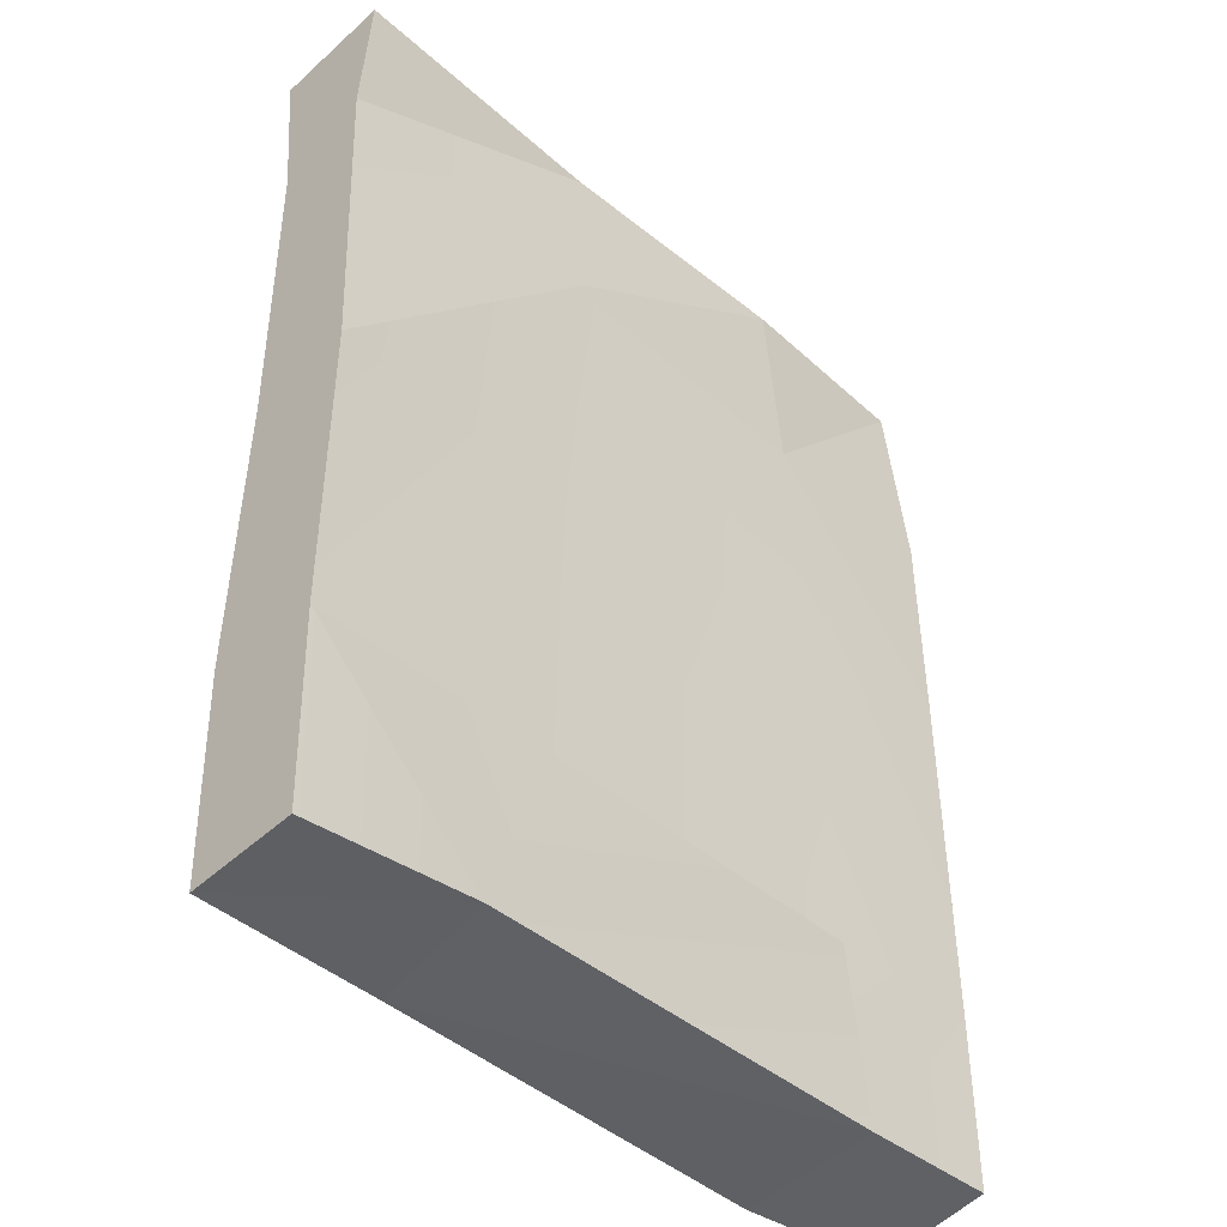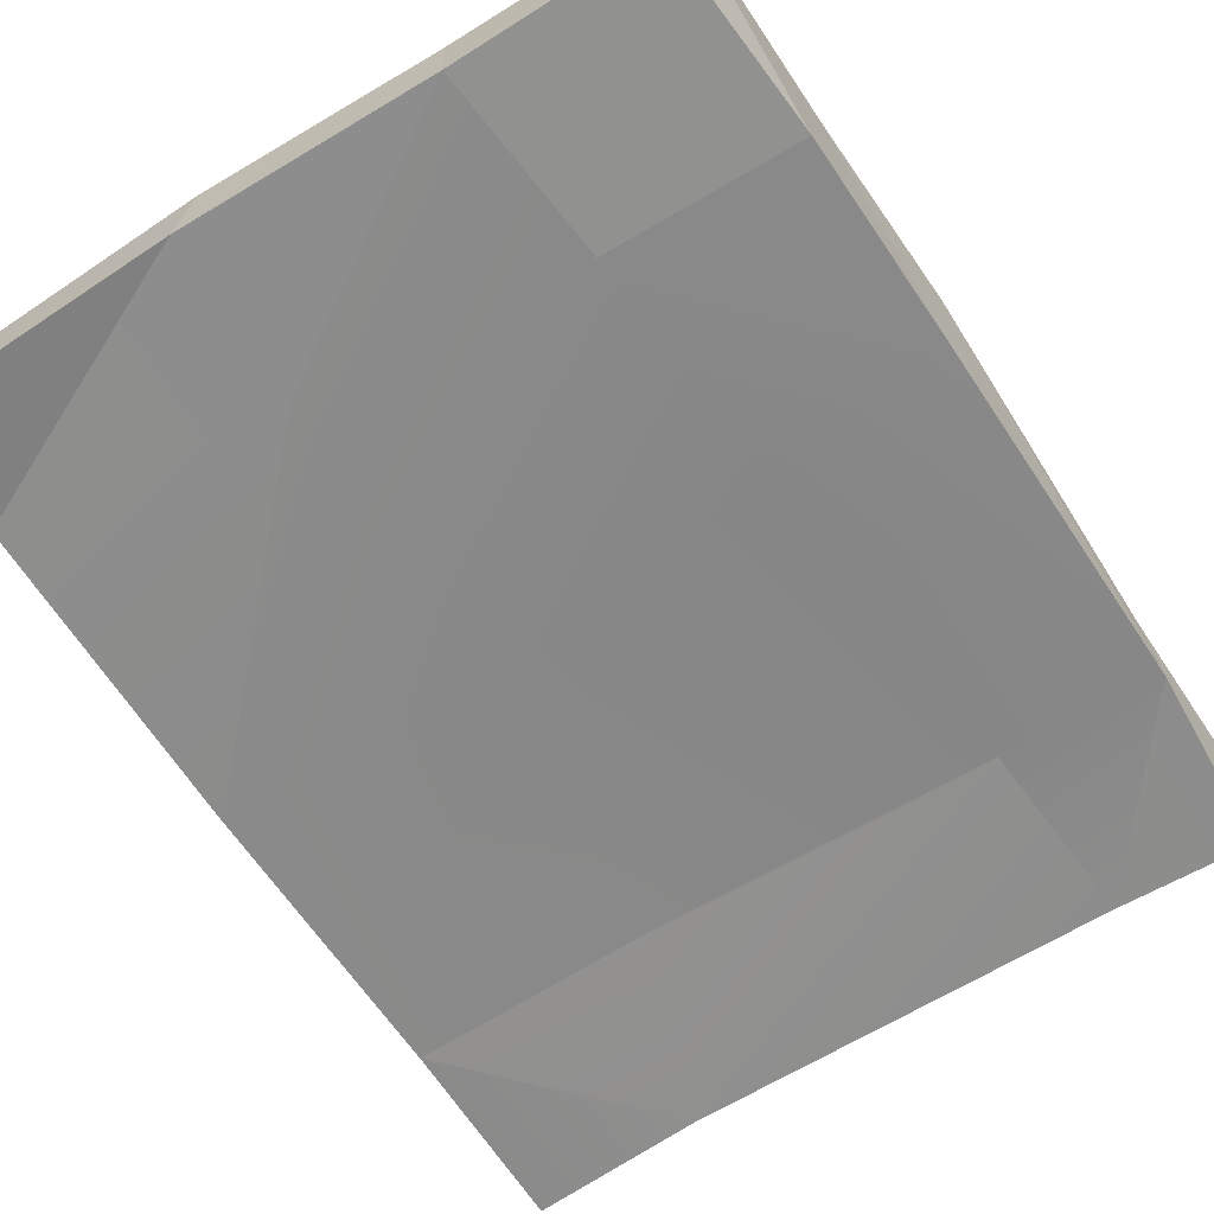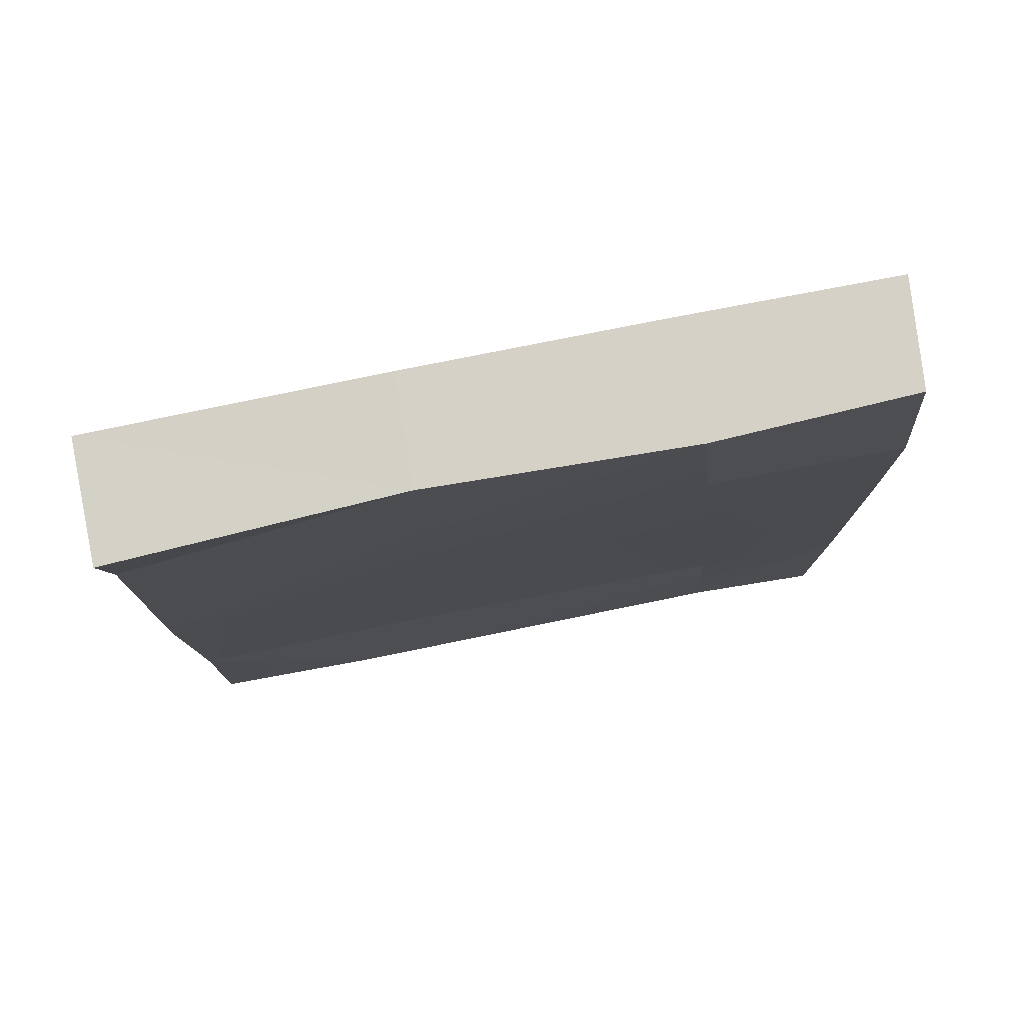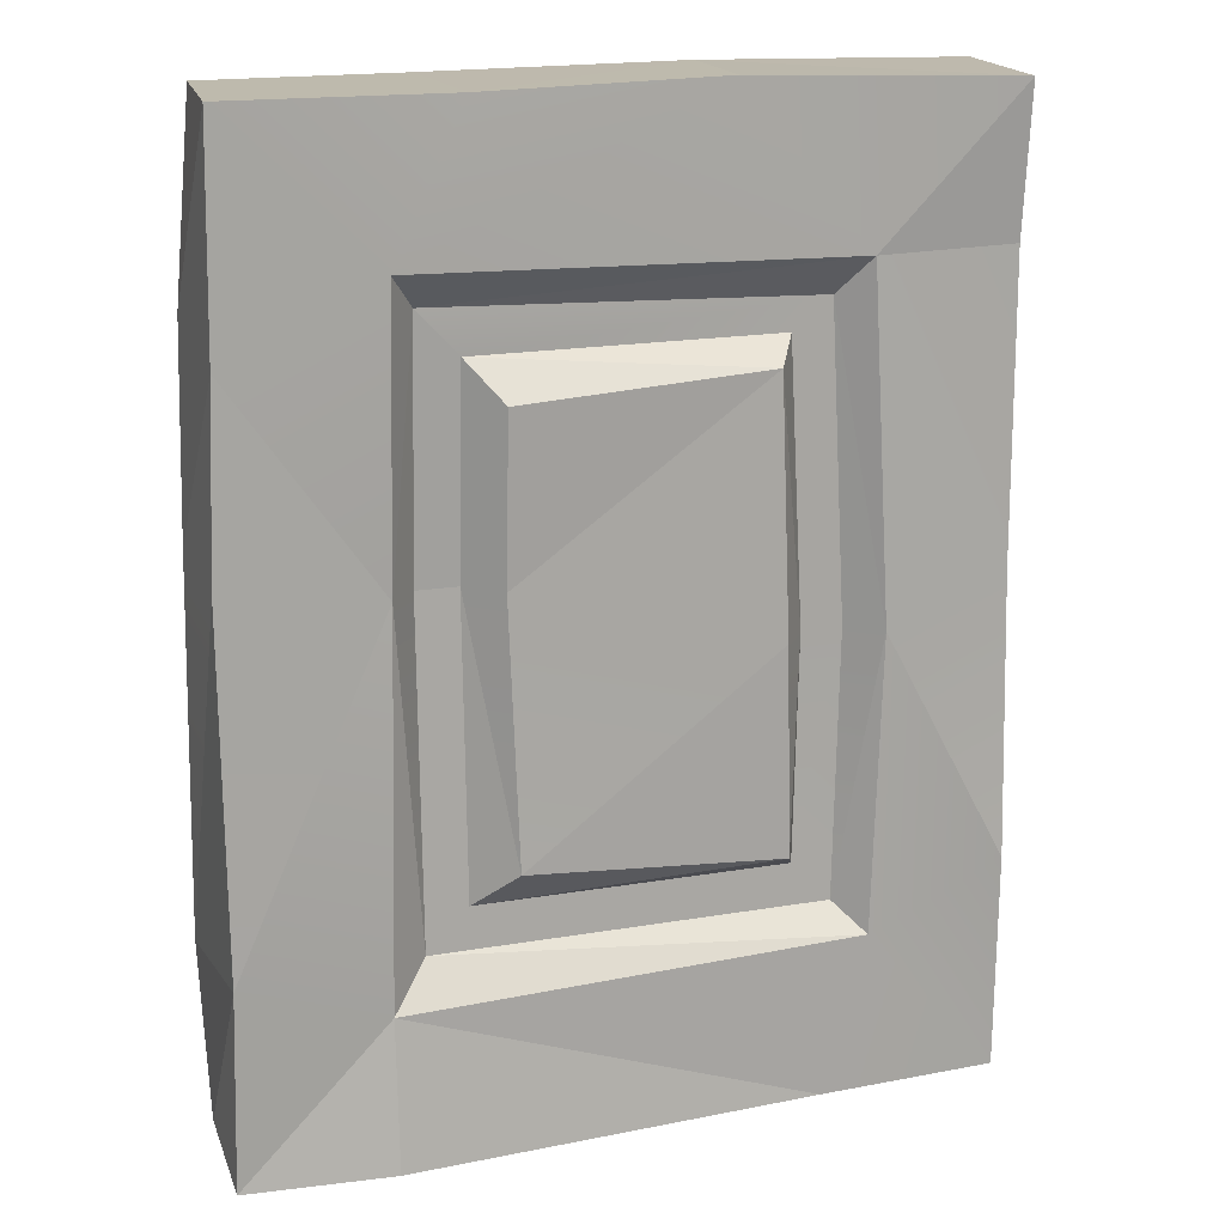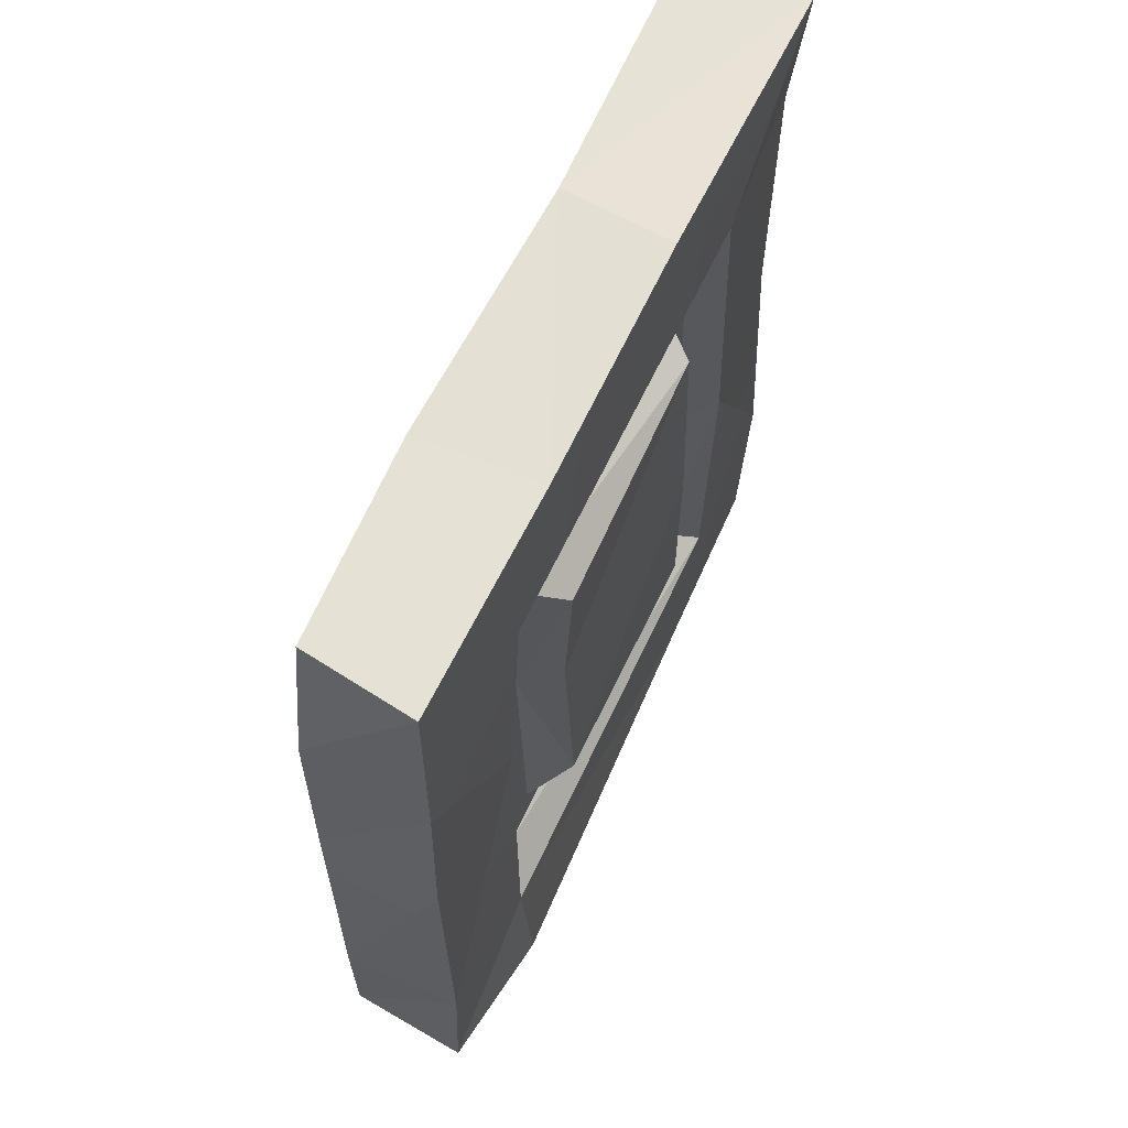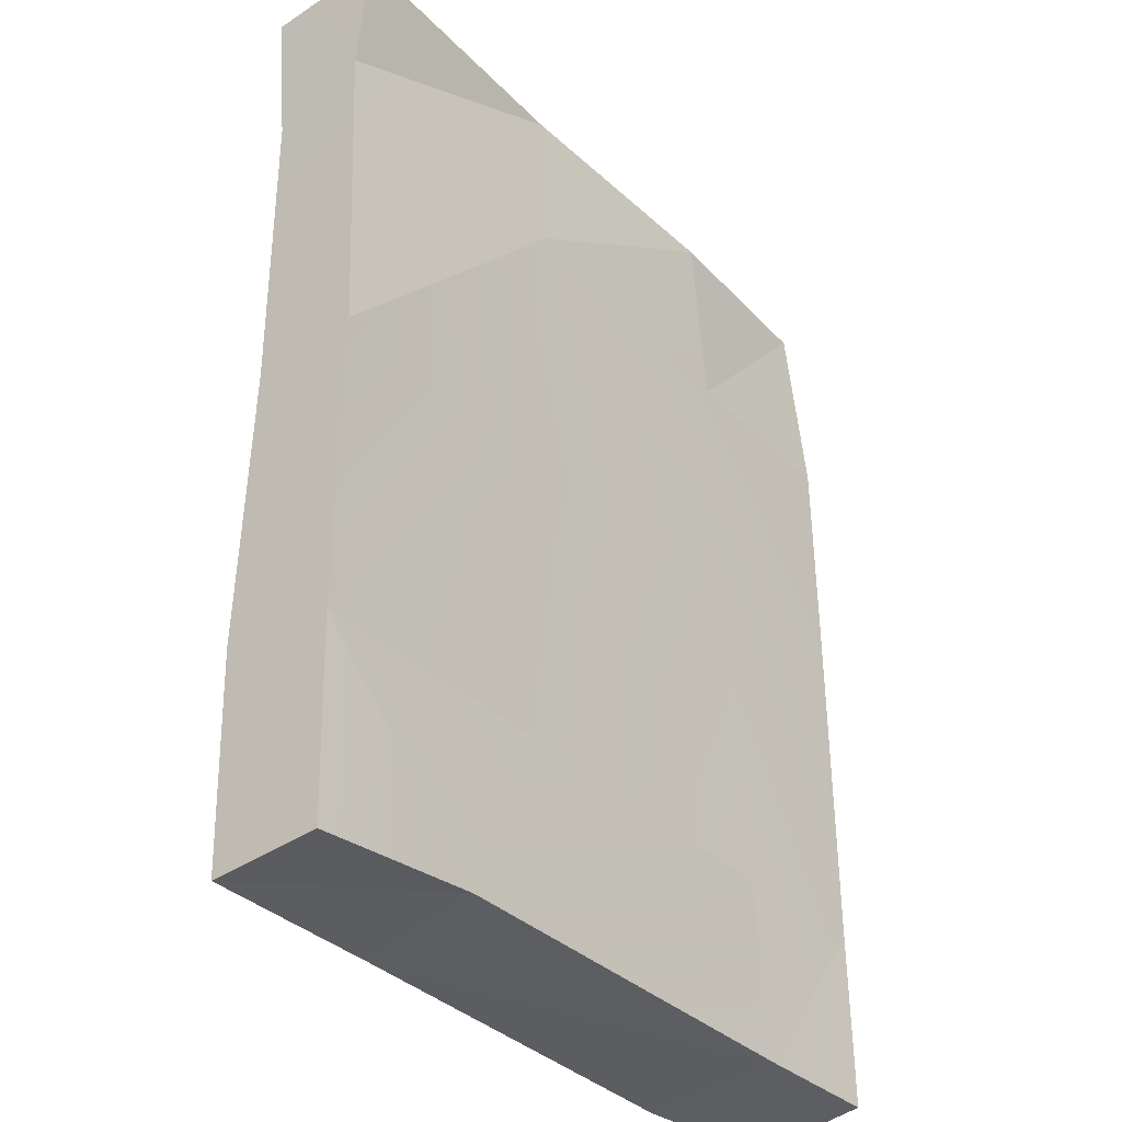
<metadata>
{"format":"obj","ext":"obj","renderer":"f3d","projection":"perspective","resolution":1024,"background":"white","views":[{"elev":-42.3,"azim":135.1,"up":"+Y"},{"elev":-63.4,"azim":-147.1,"up":"+Z"},{"elev":79.7,"azim":168.6,"up":"+Y"},{"elev":15.0,"azim":-20.9,"up":"+Y"},{"elev":64.2,"azim":-64.3,"up":"+Y"},{"elev":-34.0,"azim":128.5,"up":"+Y"}]}
</metadata>
<code>
g singleDoor
v -2.043 0.01551 0.2509
v -2.528 0.006905 0.1826
v -2.042 0.5073 0.2083
v -2.528 0.006905 0.1826
v -2.518 0.6552 0.199
v -2.042 0.5073 0.2083
v -2.012 1.773 0.1848
v -2.505 3.19 0.1995
v -2.469 3.221 -0.1638
v -1.771 3.197 0.2063
v -1.809 3.229 -0.19
v -1.809 3.229 -0.19
v -2.469 3.221 -0.1638
v -1.867 2.593 -0.1994
v -2.469 3.221 -0.1638
v -2.515 2.572 -0.2028
v -1.867 2.593 -0.1994
v -2.504 0.05795 -0.2325
v -2.528 0.006905 0.1826
v -2.053 0.06905 -0.216
v -2.528 0.006905 0.1826
v -2.043 0.01551 0.2509
v -2.053 0.06905 -0.216
v -0.007011 0.04775 -0.2051
v -0.007436 0.01625 0.1727
v -0.01015 0.725 -0.1856
v -0.01052 0.7428 0.1966
v -0.009561 1.697 0.1566
v -2.528 0.006905 0.1826
v -2.504 0.05795 -0.2325
v -2.518 0.6552 0.199
v -2.504 0.05795 -0.2325
v -2.542 0.6728 -0.2021
v -2.518 0.6552 0.199
v -2.514 2.464 0.1991
v -2.505 3.19 0.1995
v -2.005 2.707 0.2131
v -1.771 3.197 0.2063
v -2.012 1.773 0.1848
v -0.9622 3.225 0.2013
v -0.5117 2.692 0.1978
v -0.006215 3.202 0.2021
v -2.515 2.572 -0.2028
v -2.528 1.885 -0.2025
v -1.867 2.593 -0.1994
v -1.924 1.804 -0.191
v -2.542 0.6728 -0.2021
v -2.013 0.6917 -0.189
v -2.053 0.06905 -0.216
v -0.9399 2.694 -0.1918
v -1.809 3.229 -0.19
v -0.8931 1.703 -0.1837
v -0.852 0.7279 -0.1802
v -0.01052 1.736 -0.1995
v -0.01015 0.725 -0.1856
v -2.542 0.6728 -0.2021
v -2.504 0.05795 -0.2325
v -0.6026 0.0887 -0.2215
v -2.013 0.6917 -0.189
v -0.852 0.7279 -0.1802
v -0.01015 0.725 -0.1856
v -0.007011 0.04775 -0.2051
v -0.01015 0.725 -0.1856
v -0.009561 2.701 0.1563
v -0.006215 3.202 0.2021
v -0.009455 2.823 -0.1556
v -0.0103 3.237 -0.1999
v -0.01052 1.736 -0.1995
v -0.009561 1.697 0.1566
v -0.01015 0.725 -0.1856
v -2.514 2.464 0.1991
v -2.515 2.572 -0.2028
v -2.505 3.19 0.1995
v -2.528 1.885 -0.2025
v -2.515 2.572 -0.2028
v -2.469 3.221 -0.1638
v -2.505 3.19 0.1995
v -2.534 1.846 0.1986
v -2.514 2.464 0.1991
v -2.012 1.773 0.1848
v -2.518 0.6552 0.199
v -2.534 1.846 0.1986
v -2.528 1.885 -0.2025
v -2.514 2.464 0.1991
v -2.542 0.6728 -0.2021
v -2.518 0.6552 0.199
v -2.542 0.6728 -0.2021
v -2.534 1.846 0.1986
v -2.043 0.01551 0.2509
v -2.042 0.5073 0.2083
v -0.6334 0.0179 0.1937
v -2.042 0.5073 0.2083
v -0.4792 0.5429 0.1942
v -0.6334 0.0179 0.1937
v -0.007436 0.01625 0.1727
v -0.01052 0.7428 0.1966
v -0.448 1.537 0.2019
v -1.809 3.229 -0.19
v -0.9506 3.248 -0.1614
v -1.771 3.197 0.2063
v -0.9506 3.248 -0.1614
v -0.9622 3.225 0.2013
v -1.771 3.197 0.2063
v -0.9399 2.694 -0.1918
v -0.9506 3.248 -0.1614
v -1.809 3.229 -0.19
v -0.009455 2.823 -0.1556
v -0.01052 1.736 -0.1995
v -2.043 0.01551 0.2509
v -0.6334 0.0179 0.1937
v -2.053 0.06905 -0.216
v -0.6334 0.0179 0.1937
v -0.6026 0.0887 -0.2215
v -2.053 0.06905 -0.216
v -1.674 2.322 0.2298
v -0.8153 2.377 0.2137
v -1.675 1.772 0.2048
v -0.8153 2.377 0.2137
v -0.7858 1.535 0.2212
v -1.675 1.772 0.2048
v -1.646 0.9086 0.226
v -0.7858 1.535 0.2212
v -0.7661 0.8422 0.2117
v -1.646 0.9086 0.226
v -0.9622 3.225 0.2013
v -0.9506 3.248 -0.1614
v -0.006215 3.202 0.2021
v -0.9506 3.248 -0.1614
v -0.0103 3.237 -0.1999
v -0.006215 3.202 0.2021
v -0.009455 2.823 -0.1556
v -0.0103 3.237 -0.1999
v -0.9506 3.248 -0.1614
v -0.6334 0.0179 0.1937
v -0.007436 0.01625 0.1727
v -0.6026 0.0887 -0.2215
v -0.007436 0.01625 0.1727
v -0.007011 0.04775 -0.2051
v -0.6026 0.0887 -0.2215
v -0.006215 3.202 0.2021
v -0.009561 2.701 0.1563
v -0.5117 2.692 0.1978
v -0.448 1.537 0.2019
v -0.5117 2.692 0.1978
v -0.009561 1.697 0.1566
v -0.009561 2.701 0.1563
v -0.01052 0.7428 0.1966
v -2.005 2.707 0.2131
v -1.912 2.598 0.1107
v -2.012 1.773 0.1848
v -1.912 2.598 0.1107
v -1.919 1.773 0.08344
v -2.012 1.773 0.1848
v -1.91 0.6458 0.1062
v -0.5117 2.692 0.1978
v -0.448 1.537 0.2019
v -0.6002 2.568 0.09523
v -0.448 1.537 0.2019
v -0.5491 1.538 0.1003
v -0.6002 2.568 0.09523
v -0.5658 0.6359 0.0921
v -2.005 2.707 0.2131
v -0.5117 2.692 0.1978
v -1.912 2.598 0.1107
v -0.5117 2.692 0.1978
v -0.6002 2.568 0.09523
v -1.912 2.598 0.1107
v -2.042 0.5073 0.2083
v -2.012 1.773 0.1848
v -1.91 0.6458 0.1062
v -2.042 0.5073 0.2083
v -1.91 0.6458 0.1062
v -0.4792 0.5429 0.1942
v -1.91 0.6458 0.1062
v -0.5658 0.6359 0.0921
v -0.4792 0.5429 0.1942
v -0.4792 0.5429 0.1942
v -0.5658 0.6359 0.0921
v -0.448 1.537 0.2019
v -1.912 2.598 0.1107
v -1.772 2.452 0.1093
v -1.919 1.773 0.08344
v -1.772 2.452 0.1093
v -1.778 1.773 0.0836
v -1.919 1.773 0.08344
v -1.912 2.598 0.1107
v -0.6002 2.568 0.09523
v -0.7346 2.461 0.09337
v -0.5491 1.538 0.1003
v -0.6902 1.536 0.1001
v -0.7042 0.7779 0.09103
v -0.5658 0.6359 0.0921
v -1.91 0.6458 0.1062
v -1.77 0.7858 0.1053
v -1.919 1.773 0.08344
v -1.778 1.773 0.0836
v -0.6002 2.568 0.09523
v -0.5491 1.538 0.1003
v -0.7346 2.461 0.09337
v -1.772 2.452 0.1093
v -1.674 2.322 0.2298
v -1.778 1.773 0.0836
v -1.674 2.322 0.2298
v -1.675 1.772 0.2048
v -1.778 1.773 0.0836
v -1.646 0.9086 0.226
v -0.7346 2.461 0.09337
v -0.6902 1.536 0.1001
v -0.8153 2.377 0.2137
v -0.6902 1.536 0.1001
v -0.7858 1.535 0.2212
v -0.8153 2.377 0.2137
v -0.7661 0.8422 0.2117
v -0.7346 2.461 0.09337
v -0.8153 2.377 0.2137
v -1.772 2.452 0.1093
v -0.8153 2.377 0.2137
v -1.674 2.322 0.2298
v -1.772 2.452 0.1093
v -1.77 0.7858 0.1053
v -1.778 1.773 0.0836
v -1.646 0.9086 0.226
v -0.7042 0.7779 0.09103
v -1.77 0.7858 0.1053
v -0.7661 0.8422 0.2117
v -1.77 0.7858 0.1053
v -1.646 0.9086 0.226
v -0.7661 0.8422 0.2117
v -0.7042 0.7779 0.09103
v -0.7661 0.8422 0.2117
v -0.6902 1.536 0.1001
g singleDoor_0
f 3 2 1
f 6 5 4
f 7 5 6
f 10 9 8
f 10 11 9
f 14 13 12
f 17 16 15
f 20 19 18
f 23 22 21
f 26 25 24
f 26 27 25
f 26 28 27
f 31 30 29
f 34 33 32
f 37 36 35
f 37 38 36
f 39 37 35
f 37 40 38
f 37 41 40
f 41 42 40
f 45 44 43
f 45 46 44
f 46 47 44
f 46 48 47
f 49 47 48
f 50 46 45
f 51 50 45
f 50 52 46
f 52 48 46
f 52 53 48
f 50 54 52
f 52 55 53
f 52 54 55
f 49 57 56
f 59 58 49
f 59 60 58
f 61 58 60
f 63 62 58
f 66 65 64
f 66 67 65
f 68 66 64
f 68 64 69
f 70 68 69
f 73 72 71
f 71 72 74
f 77 76 75
f 80 79 78
f 80 78 81
f 84 83 82
f 82 83 85
f 88 87 86
f 91 90 89
f 94 93 92
f 95 93 94
f 95 96 93
f 96 97 93
f 100 99 98
f 103 102 101
f 106 105 104
f 105 107 104
f 104 107 108
f 111 110 109
f 114 113 112
f 117 116 115
f 120 119 118
f 121 119 120
f 124 123 122
f 127 126 125
f 130 129 128
f 133 132 131
f 136 135 134
f 139 138 137
f 142 141 140
f 145 144 143
f 145 146 144
f 147 145 143
f 150 149 148
f 153 152 151
f 154 152 153
f 157 156 155
f 160 159 158
f 158 159 161
f 164 163 162
f 167 166 165
f 170 169 168
f 173 172 171
f 176 175 174
f 179 178 177
f 182 181 180
f 185 184 183
f 183 187 186
f 183 188 187
f 188 190 189
f 189 190 191
f 189 191 192
f 191 193 192
f 191 194 193
f 194 195 193
f 194 196 195
f 199 198 197
f 202 201 200
f 205 204 203
f 206 204 205
f 209 208 207
f 212 211 210
f 210 211 213
f 216 215 214
f 219 218 217
f 222 221 220
f 225 224 223
f 228 227 226
f 231 230 229

</code>
